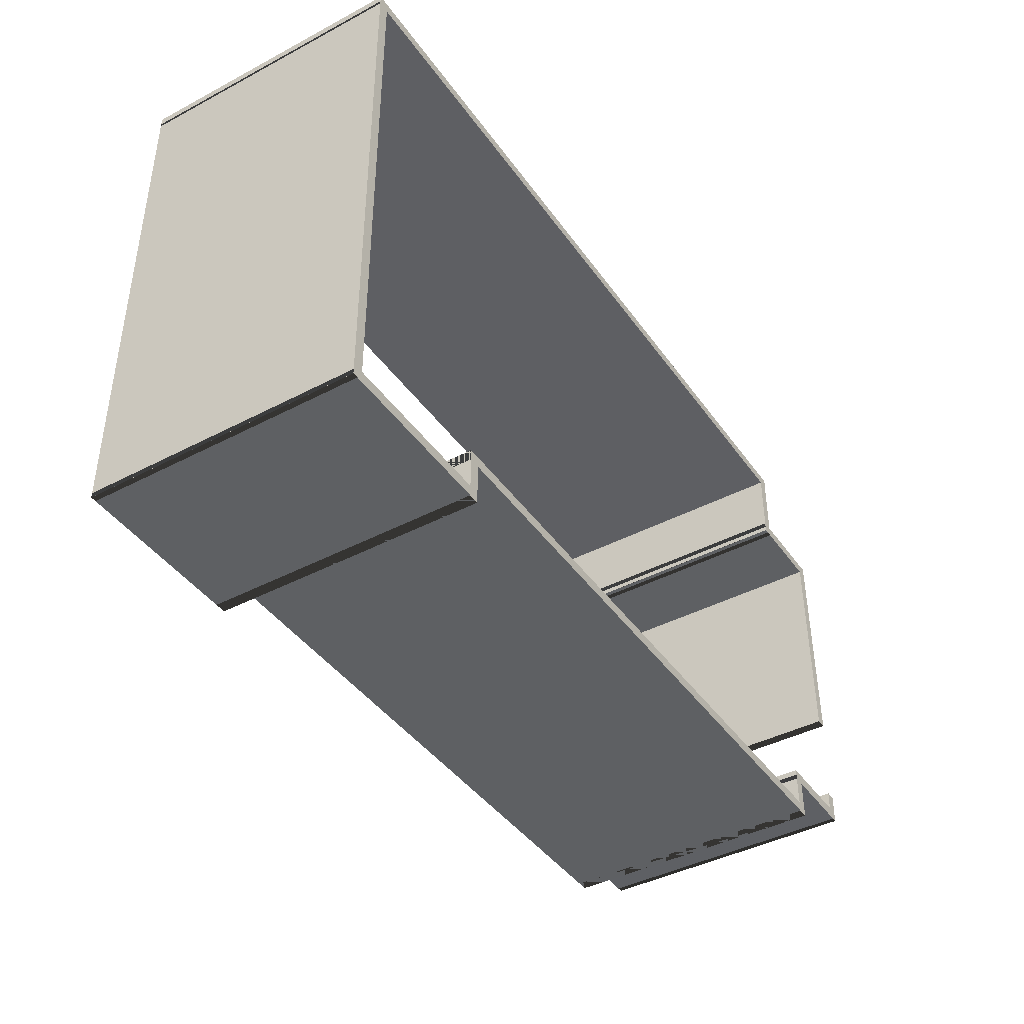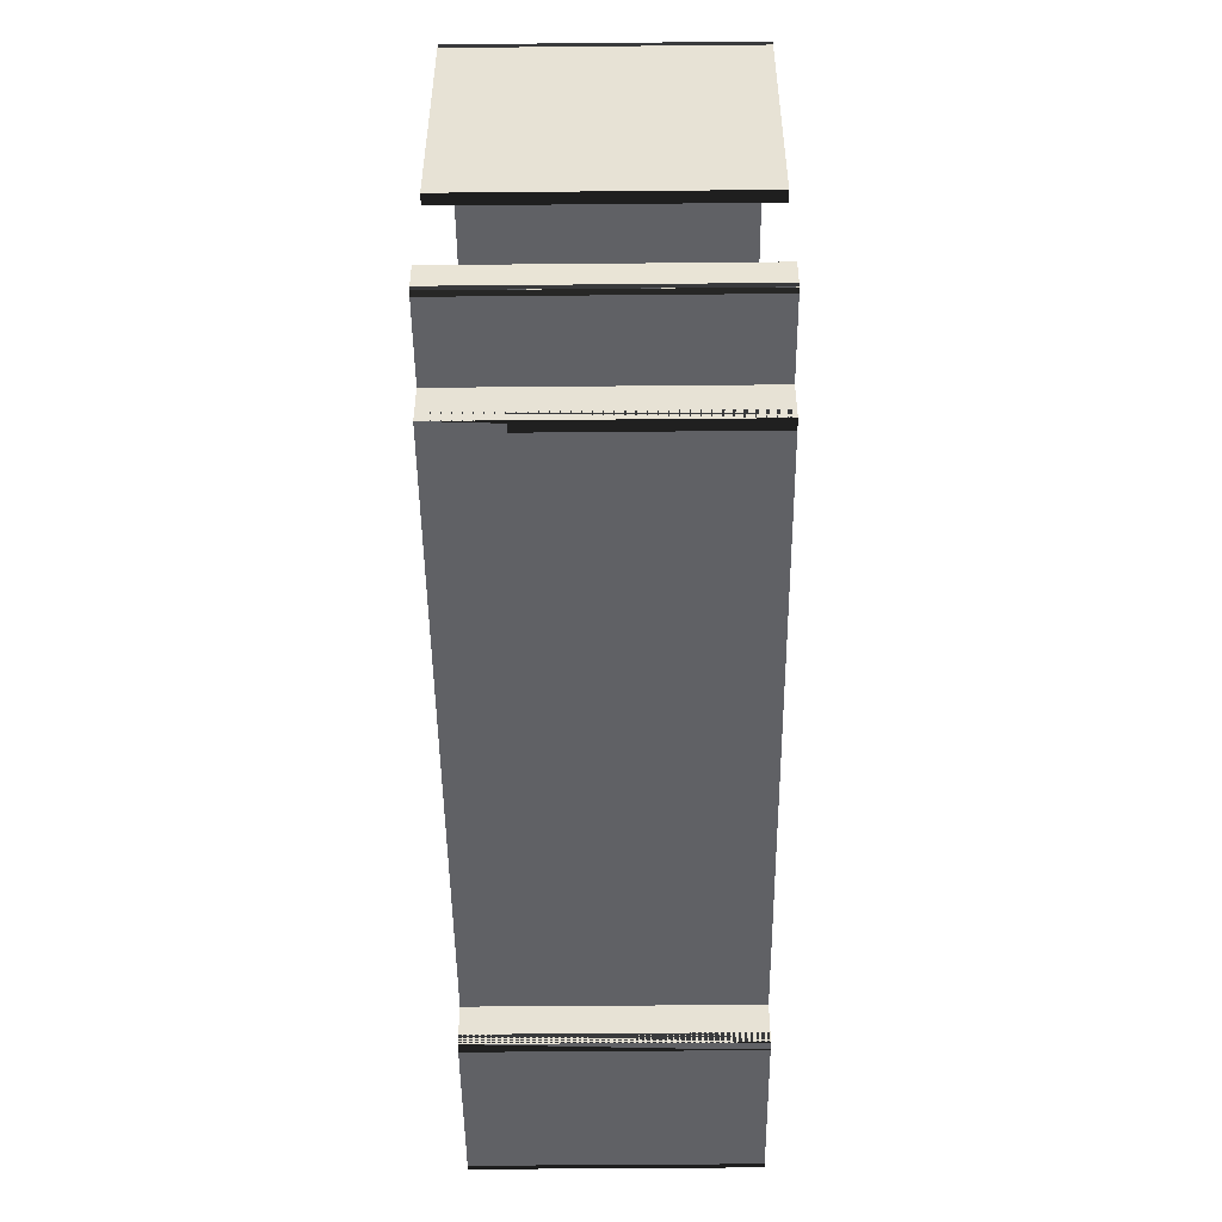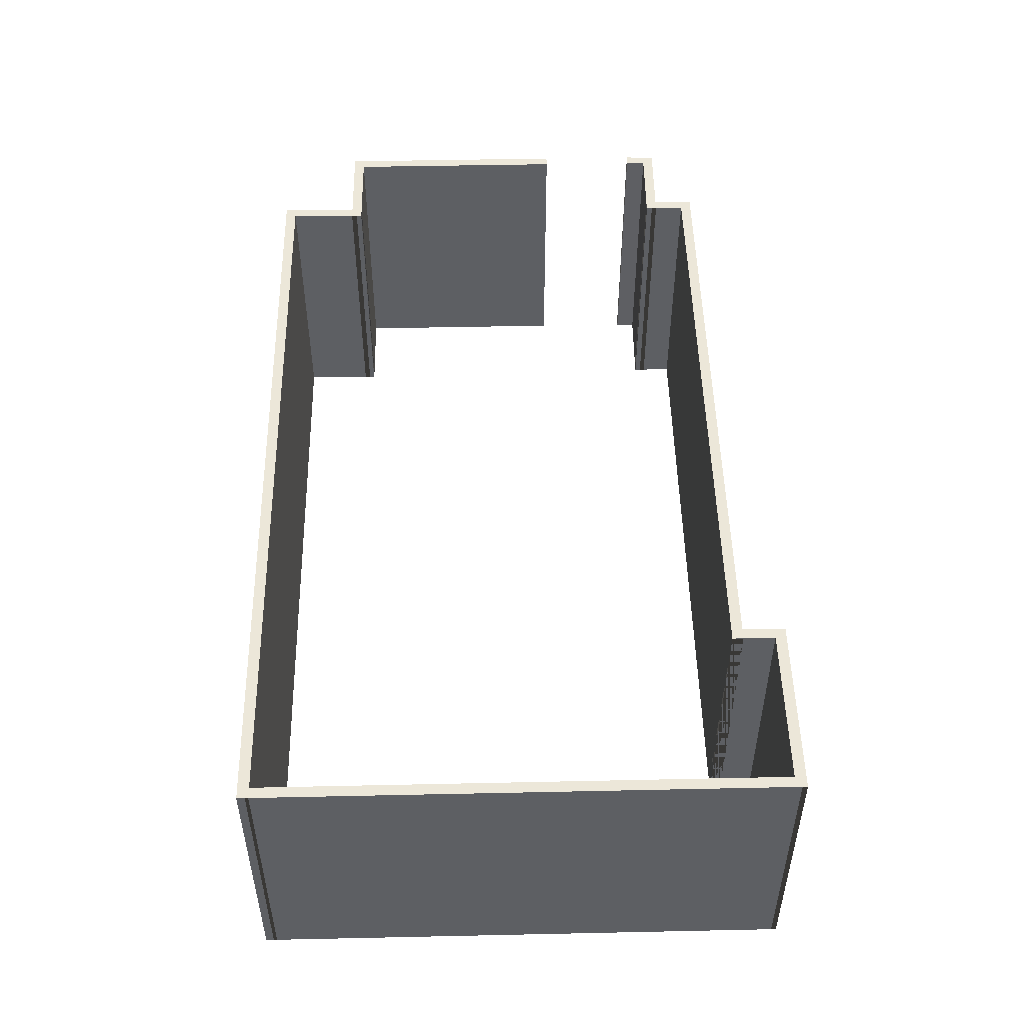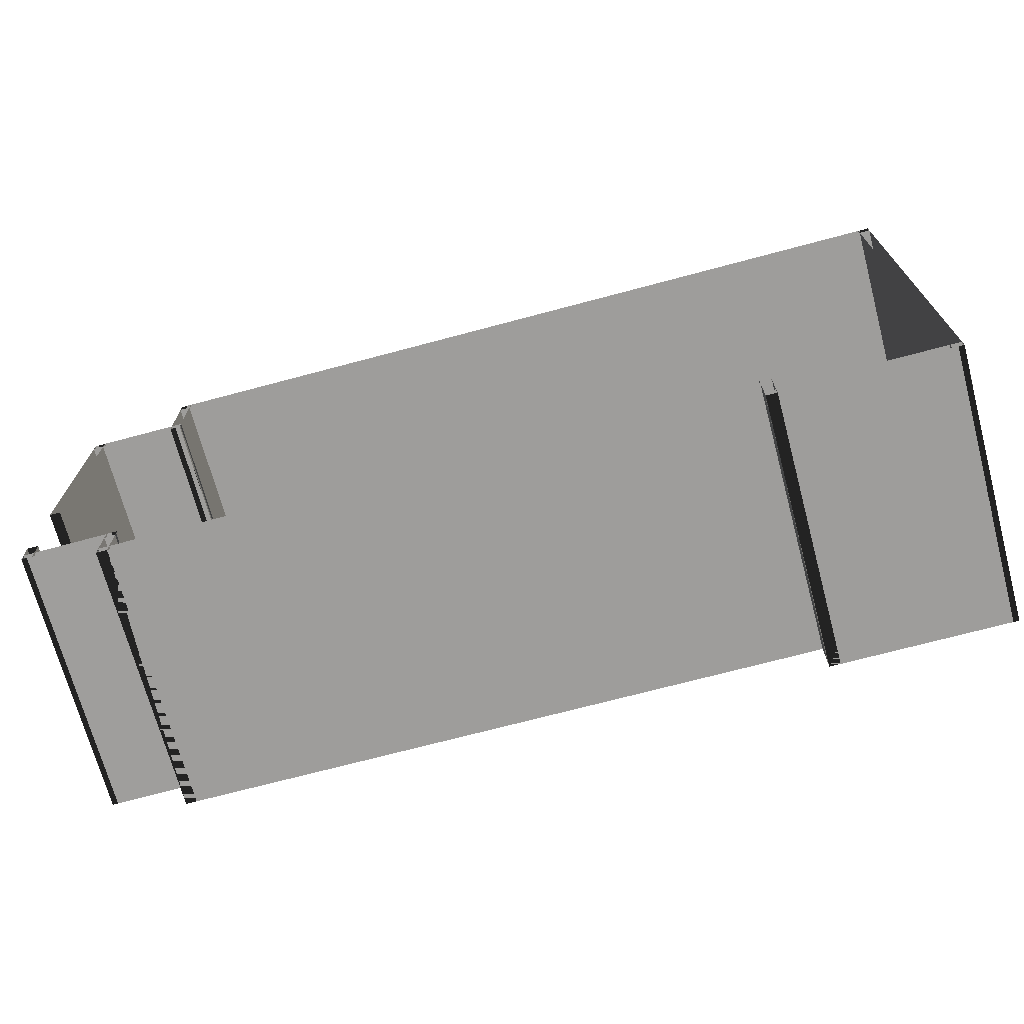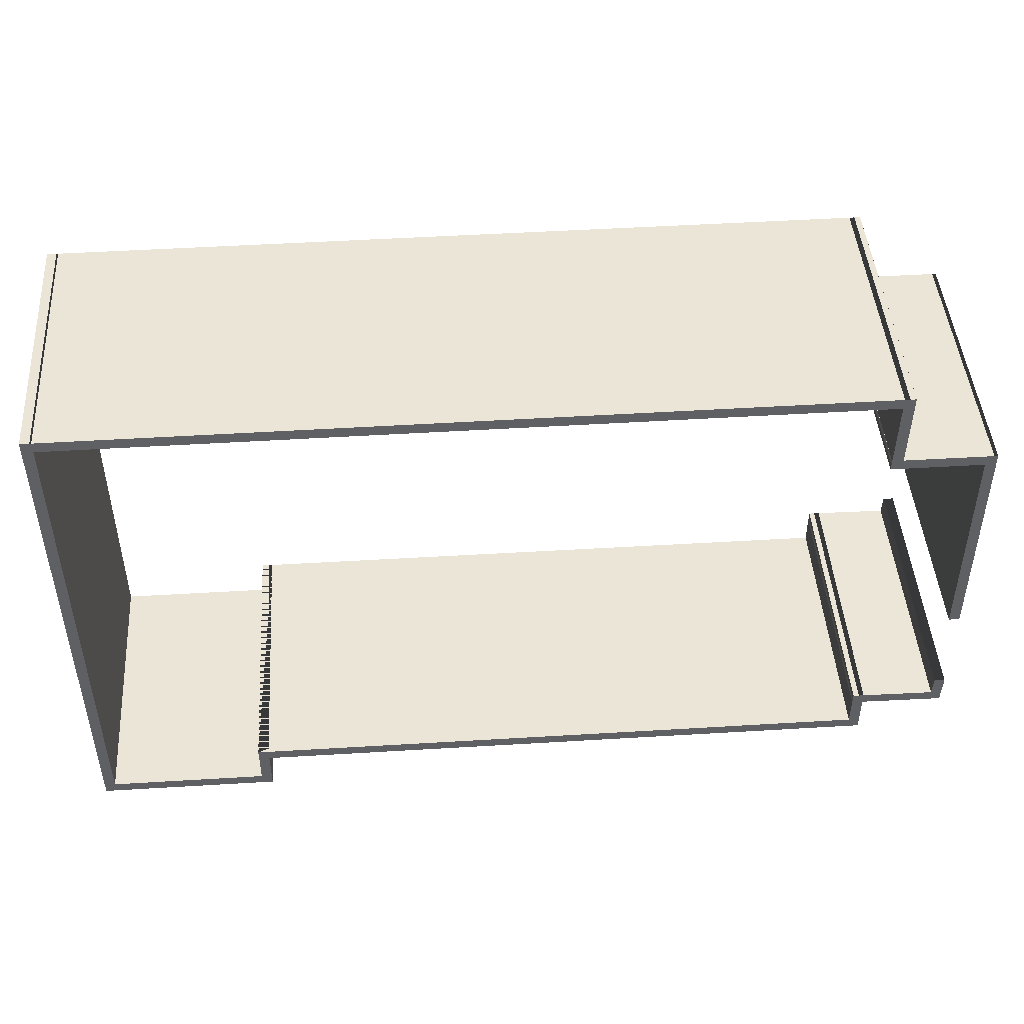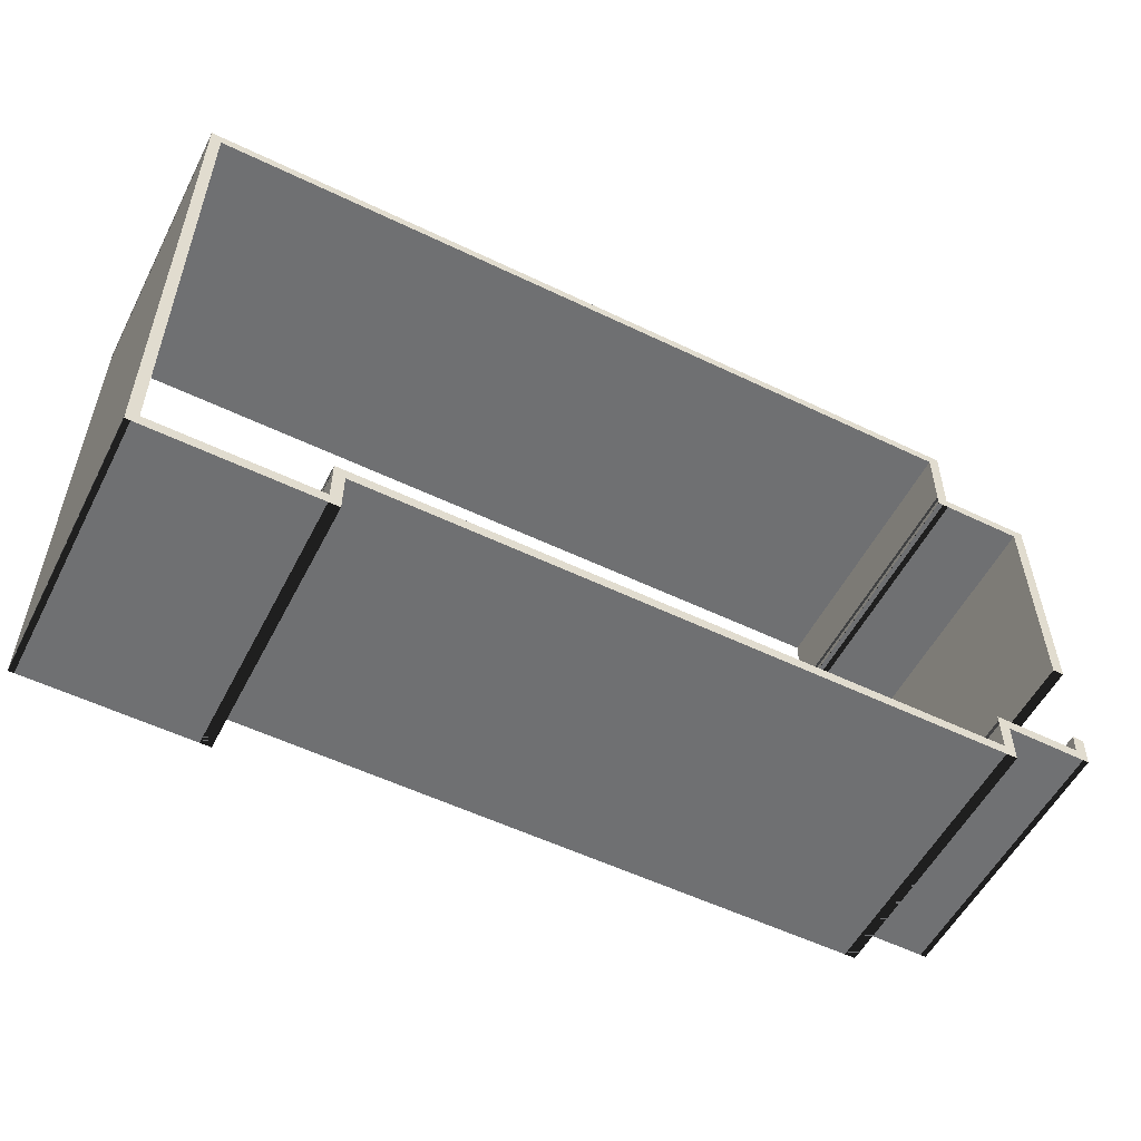
<metadata>
{"format":"obj","ext":"obj","renderer":"f3d","projection":"perspective","resolution":1024,"background":"white","views":[{"elev":-42.1,"azim":-57.7,"up":"+Y"},{"elev":-49.3,"azim":90.6,"up":"+Y"},{"elev":49.6,"azim":-91.1,"up":"+Z"},{"elev":-70.7,"azim":-165.0,"up":"+Y"},{"elev":45.8,"azim":-4.0,"up":"+Y"},{"elev":-54.9,"azim":-27.0,"up":"+Y"}]}
</metadata>
<code>
o walls
v 0.1 4.782 0
v 0.1 4.782 2.5
v 0.1212 0.0004 0
v 0.1212 0.0004 2.5
v 0.0212 0 0
v 0.0212 0 2.5
v 0 4.781 0
v 0 4.781 2.5
v 0.021 0.1002 0
v 0.021 0.1002 2.5
v 1.671 0.1002 0
v 1.671 0.1002 2.5
v 1.671 0.0002 0
v 1.671 0.0002 2.5
v 0.021 0.0002 0
v 0.021 0.0002 2.5
v 1.571 0.0002 0
v 1.571 0.0002 2.5
v 1.571 0.4851 0
v 1.571 0.4851 2.5
v 1.671 0.4851 0
v 1.671 0.4851 2.5
v 1.671 0.0002 0
v 1.671 0.0002 2.5
v 1.571 0.4851 0
v 1.571 0.4851 2.5
v 7.527 0.4851 0
v 7.527 0.4851 2.5
v 7.527 0.3851 0
v 7.527 0.3851 2.5
v 1.571 0.3851 0
v 1.571 0.3851 2.5
v 7.428 0.3851 0
v 7.428 0.3851 2.5
v 7.428 0.8596 0
v 7.428 0.8596 2.5
v 7.527 0.8596 0
v 7.527 0.8596 2.5
v 7.527 0.3851 0
v 7.527 0.3851 2.5
v 7.428 0.8603 0
v 7.428 0.8603 2.5
v 8.298 0.8485 0
v 8.298 0.8485 2.5
v 8.297 0.7485 0
v 8.297 0.7485 2.5
v 7.427 0.7603 0
v 7.427 0.7603 2.5
v 8.297 3.984 0
v 8.297 3.984 2.5
v 7.365 3.984 0
v 7.365 3.984 2.5
v 7.365 4.084 0
v 7.365 4.084 2.5
v 8.297 4.084 0
v 8.297 4.084 2.5
v 7.364 3.985 0
v 7.364 3.985 2.5
v 7.376 4.803 0
v 7.376 4.803 2.5
v 7.476 4.801 0
v 7.476 4.801 2.5
v 7.464 3.984 0
v 7.464 3.984 2.5
v 7.476 4.702 0
v 7.476 4.702 2.5
v 0.0004 4.681 0
v 0.0004 4.681 2.5
v 0.0001 4.781 0
v 0.0001 4.781 2.5
v 7.475 4.802 0
v 7.475 4.802 2.5
v 8.297 4.085 0
v 8.297 4.085 2.5
v 8.305 1.934 0
v 8.305 1.934 2.5
v 8.205 1.934 0
v 8.205 1.934 2.5
v 8.197 4.084 0
v 8.197 4.084 2.5
v 8.307 1.028 0
v 8.307 1.028 2.5
v 8.295 0.7471 0
v 8.295 0.7471 2.5
v 8.195 0.7513 0
v 8.195 0.7513 2.5
v 8.207 1.032 0
v 8.207 1.032 2.5
g walls
f 1 2 3
f 4 3 2
f 3 4 5
f 6 5 4
f 5 6 7
f 8 7 6
f 7 8 1
f 2 1 8
f 2 6 4
f 2 8 6
f 9 10 11
f 12 11 10
f 11 12 13
f 14 13 12
f 13 14 15
f 16 15 14
f 15 16 9
f 10 9 16
f 10 14 12
f 10 16 14
f 17 18 19
f 20 19 18
f 19 20 21
f 22 21 20
f 21 22 23
f 24 23 22
f 23 24 17
f 18 17 24
f 18 22 20
f 18 24 22
f 25 26 27
f 28 27 26
f 27 28 29
f 30 29 28
f 29 30 31
f 32 31 30
f 31 32 25
f 26 25 32
f 26 30 28
f 26 32 30
f 33 34 35
f 36 35 34
f 35 36 37
f 38 37 36
f 37 38 39
f 40 39 38
f 39 40 33
f 34 33 40
f 34 38 36
f 34 40 38
f 41 42 43
f 44 43 42
f 43 44 45
f 46 45 44
f 45 46 47
f 48 47 46
f 47 48 41
f 42 41 48
f 42 46 44
f 42 48 46
f 49 50 51
f 52 51 50
f 51 52 53
f 54 53 52
f 53 54 55
f 56 55 54
f 55 56 49
f 50 49 56
f 50 54 52
f 50 56 54
f 57 58 59
f 60 59 58
f 59 60 61
f 62 61 60
f 61 62 63
f 64 63 62
f 63 64 57
f 58 57 64
f 58 62 60
f 58 64 62
f 65 66 67
f 68 67 66
f 67 68 69
f 70 69 68
f 69 70 71
f 72 71 70
f 71 72 65
f 66 65 72
f 66 70 68
f 66 72 70
f 73 74 75
f 76 75 74
f 75 76 77
f 78 77 76
f 77 78 79
f 80 79 78
f 79 80 73
f 74 73 80
f 74 78 76
f 74 80 78
f 81 82 83
f 84 83 82
f 83 84 85
f 86 85 84
f 85 86 87
f 88 87 86
f 87 88 81
f 82 81 88
f 82 86 84
f 82 88 86

</code>
